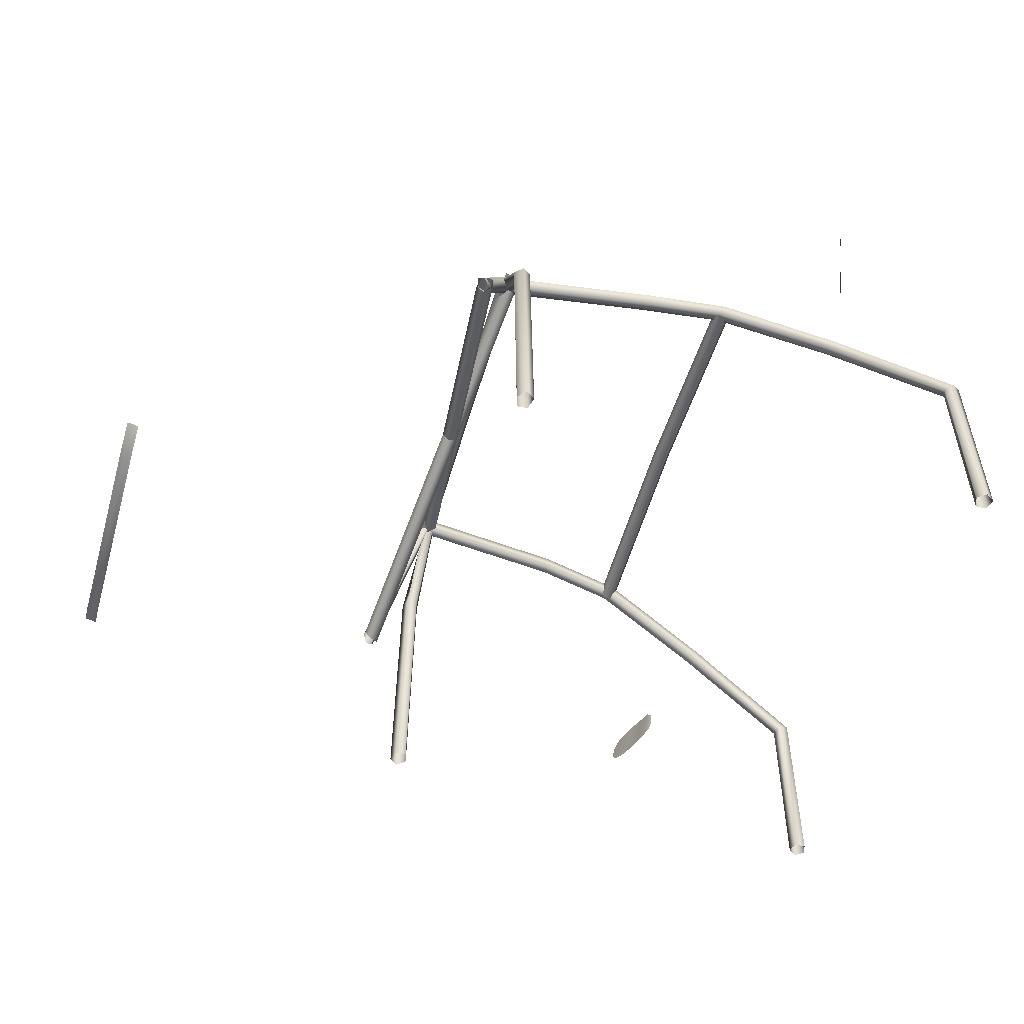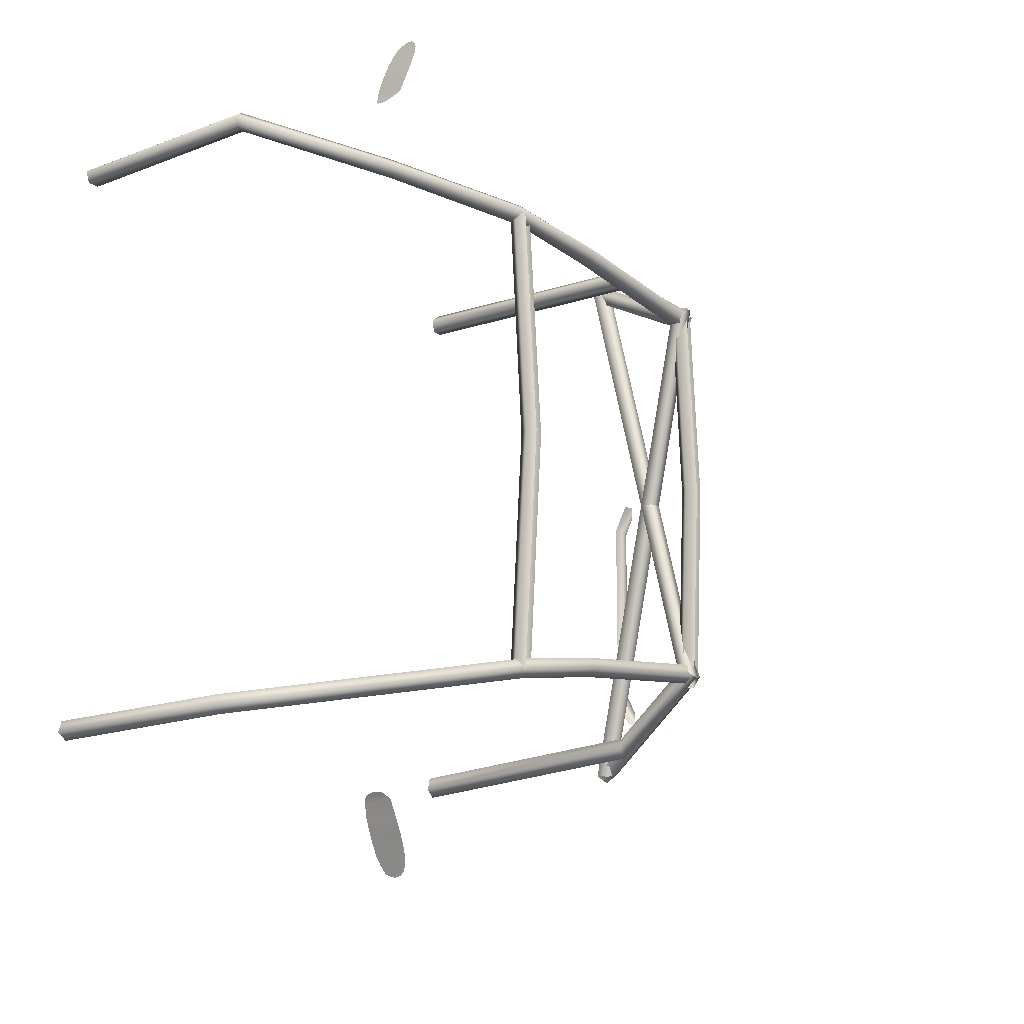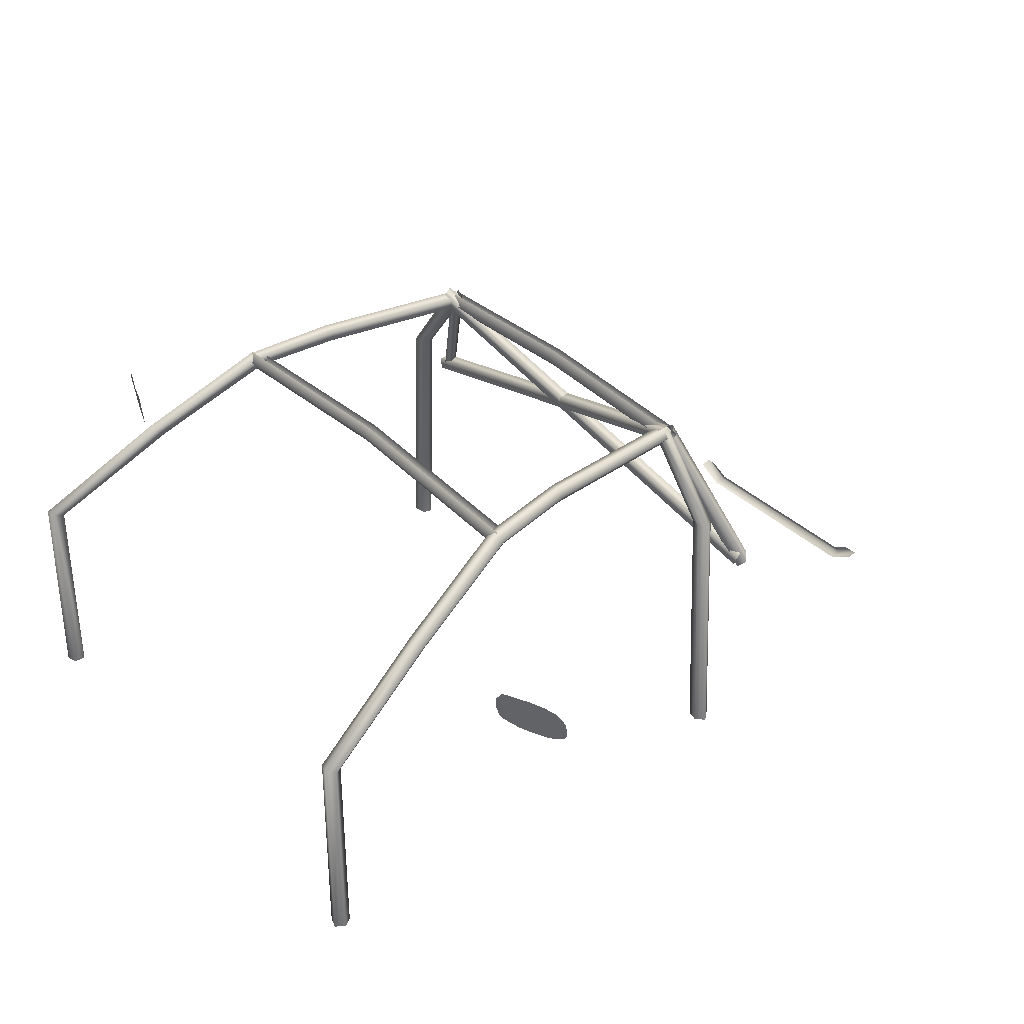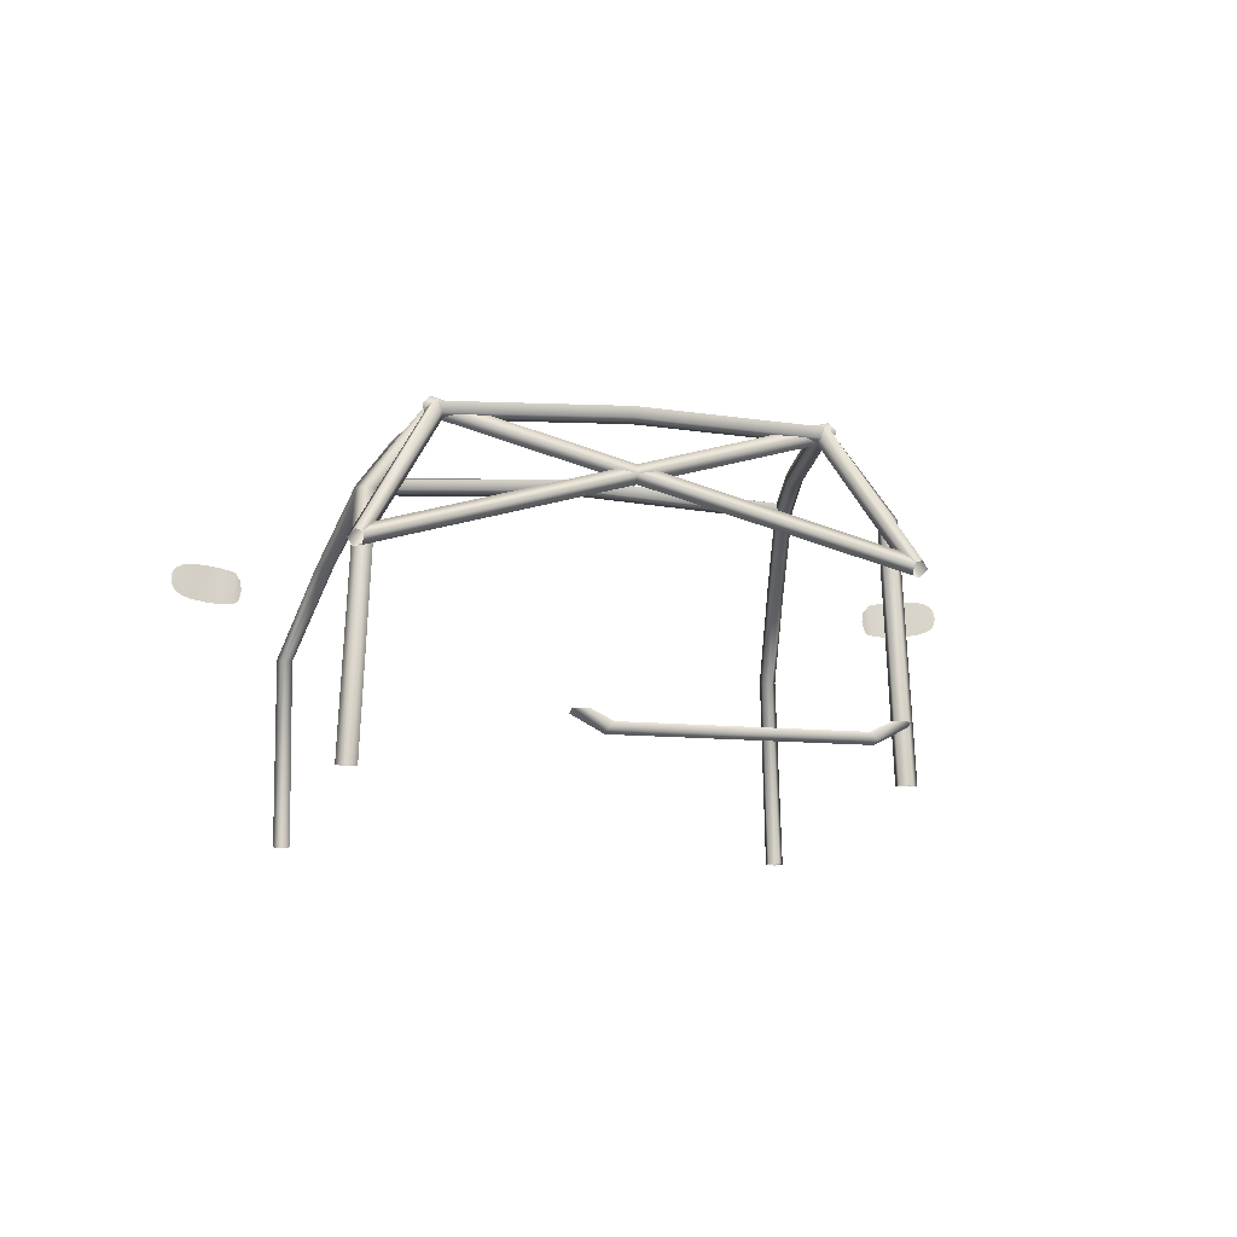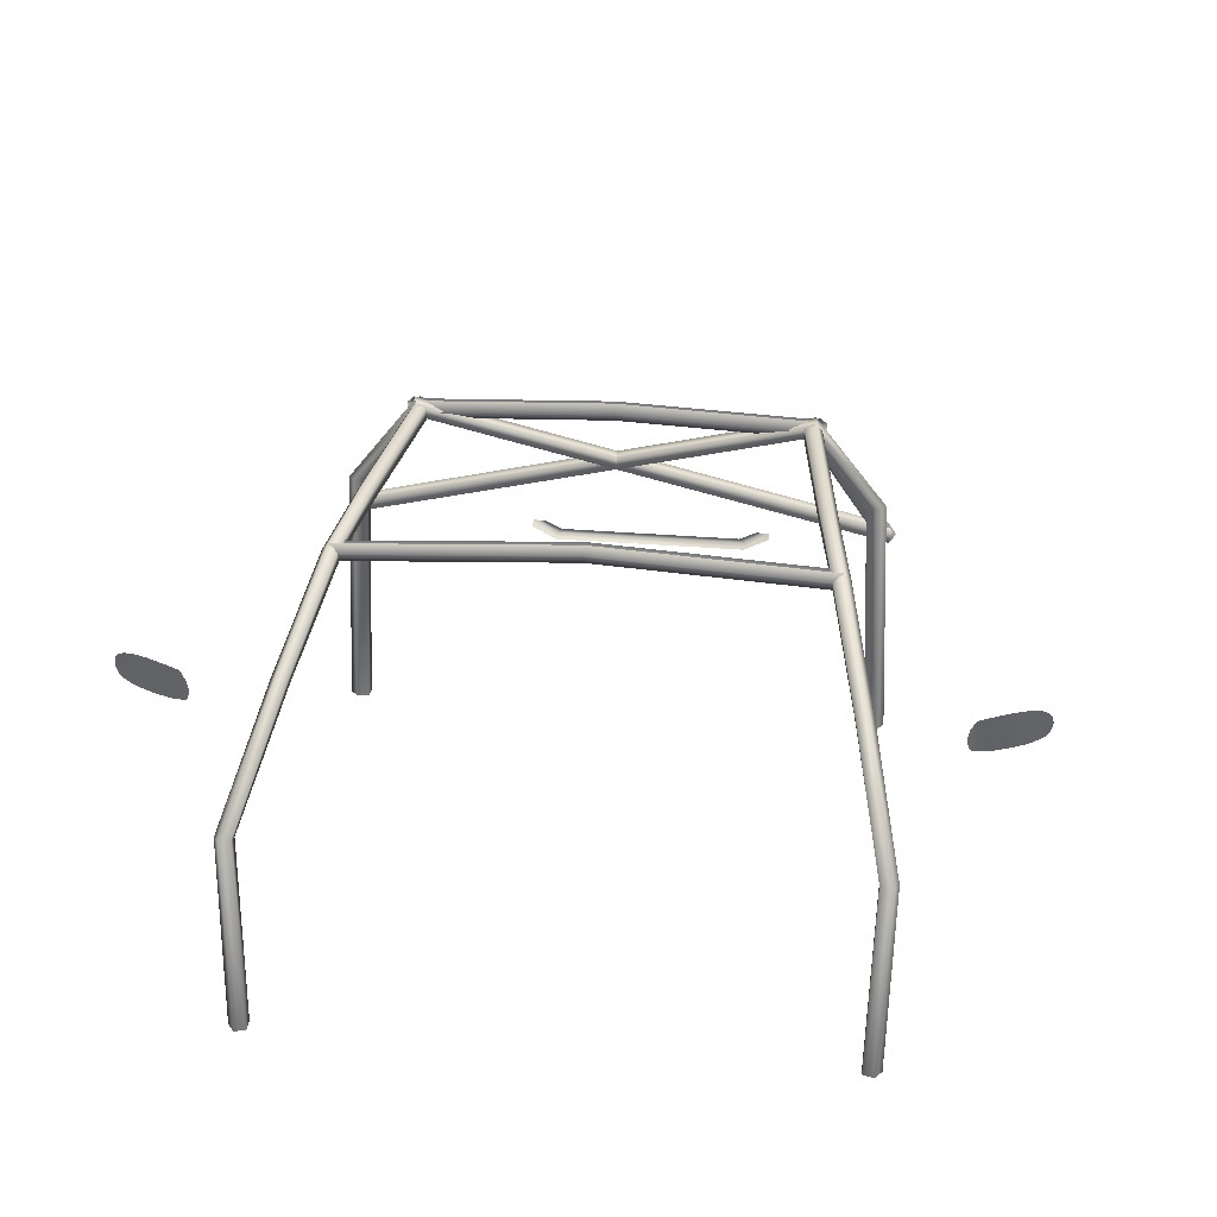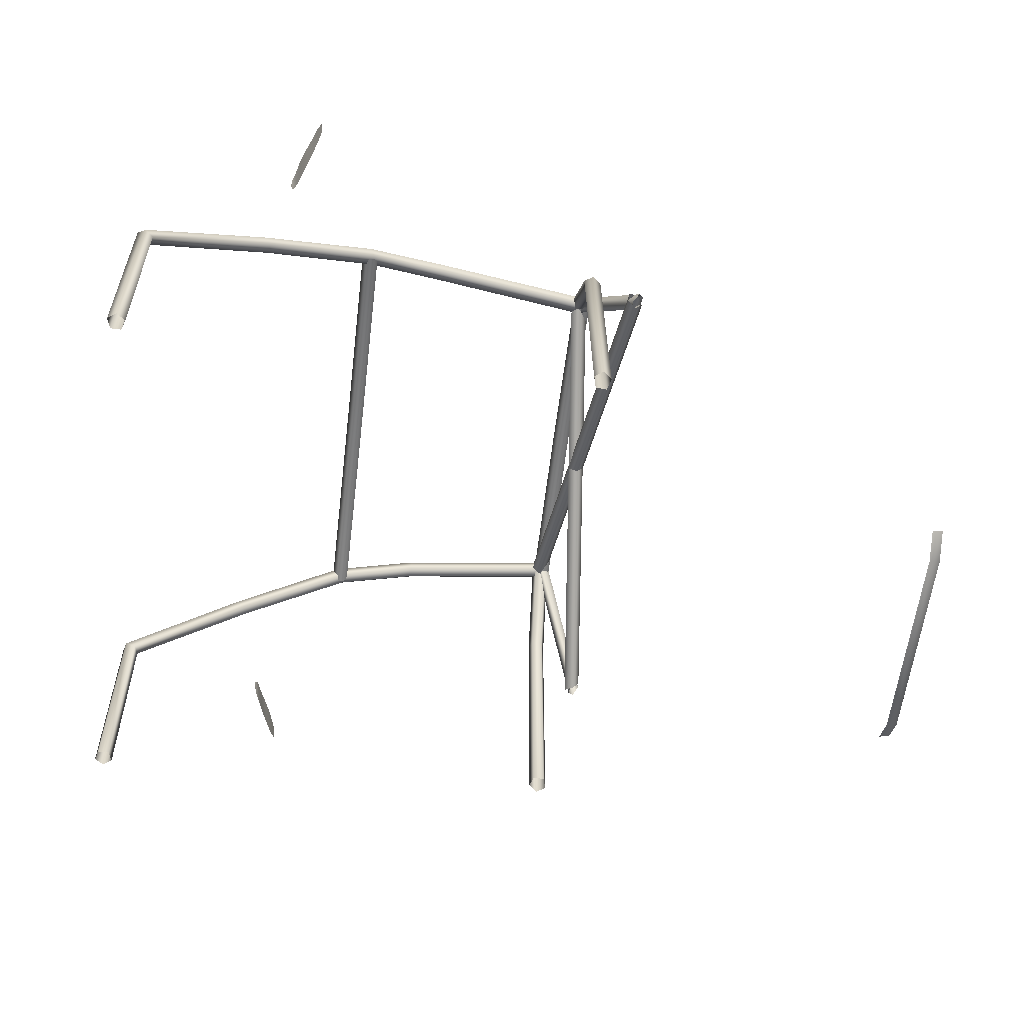
<metadata>
{"format":"obj","ext":"obj","renderer":"f3d","projection":"perspective","resolution":1024,"background":"white","views":[{"elev":-52.1,"azim":-15.9,"up":"+Y"},{"elev":-16.2,"azim":129.9,"up":"+Z"},{"elev":34.5,"azim":141.9,"up":"+Y"},{"elev":-13.0,"azim":-102.7,"up":"+Y"},{"elev":33.3,"azim":96.3,"up":"+Y"},{"elev":-59.1,"azim":173.1,"up":"+Y"}]}
</metadata>
<code>
o CORVETTEZ06_BOX_CUT.022
v -0.9461 0.6565 -0.6681
v -0.958 0.6348 -0.6516
v -0.8322 0.9925 0.5054
v -0.8206 1.014 0.4877
v -0.9207 0.6479 -0.679
v -0.7953 1.006 0.4761
v -0.7913 0.9784 0.4862
v -0.9168 0.6207 -0.6693
v -0.8142 0.9705 0.5045
v -0.9397 0.6128 -0.6525
v -0.9461 0.6565 0.6687
v -0.8206 1.014 -0.4871
v -0.8322 0.9925 -0.5048
v -0.958 0.6348 0.6522
v -0.9207 0.6479 0.6796
v -0.7953 1.006 -0.4755
v -0.9168 0.6207 0.6699
v -0.7913 0.9784 -0.4855
v -0.8142 0.9705 -0.5039
v -0.9397 0.6128 0.6531
v 0.4254 0.629 0.7083
v 0.4221 0.1038 0.7224
v 0.4459 0.1038 0.7056
v 0.4477 0.6369 0.6931
v 0.4035 0.6211 0.6922
v 0.3989 0.1038 0.705
v 0.4123 0.6241 0.6671
v 0.4083 0.1038 0.6775
v 0.4398 0.6342 0.6674
v 0.4373 0.1038 0.6778
v 0.1129 0.8164 0.6452
v 0.1309 0.831 0.6293
v -0.174 0.9854 0.5679
v -0.1865 0.9656 0.5844
v 0.09552 0.8023 0.6287
v -0.1984 0.9461 0.5673
v 0.1025 0.8081 0.6027
v -0.1935 0.954 0.5405
v -0.1785 0.9784 0.5408
v 0.1245 0.8258 0.603
v -0.408 0.9882 0.5475
v -0.4077 1.011 0.531
v -0.4086 0.9653 0.5304
v -0.4083 0.9745 0.5036
v -0.4077 1.003 0.5039
v -0.828 0.9815 0.4941
v -0.8316 1.004 0.477
v -0.8246 0.9589 0.4764
v -0.8261 0.968 0.4486
v -0.8304 0.9961 0.4489
v -0.9455 0.6272 0.6894
v -0.8304 0.9836 0.4947
v -0.8444 1.002 0.4773
v -0.9595 0.6452 0.6723
v -0.9296 0.6098 0.6729
v -0.8148 0.9662 0.4779
v -0.9339 0.6174 0.6458
v -0.8188 0.9738 0.4498
v -0.9522 0.6394 0.6455
v -0.8371 0.9955 0.4492
v -0.8017 0.781 0.6412
v -0.8249 0.7782 0.6589
v -0.8271 0.1276 0.6903
v -0.8039 0.1303 0.6717
v -0.8478 0.7755 0.6403
v -0.8499 0.1248 0.6708
v -0.8386 0.7767 0.6107
v -0.8408 0.1257 0.64
v -0.8103 0.7801 0.6113
v -0.8124 0.1291 0.6406
v -0.7959 1.004 0.4691
v -0.82 1.007 0.4846
v -0.8417 0.9983 0.4682
v -0.8313 0.9897 0.4422
v -0.8029 0.9934 0.4428
v 0.4254 0.629 -0.7172
v 0.4477 0.6369 -0.7019
v 0.4456 0.1105 -0.6967
v 0.4221 0.1105 -0.7129
v 0.4035 0.6211 -0.7013
v 0.3995 0.1105 -0.6958
v 0.4123 0.6241 -0.676
v 0.4086 0.1105 -0.669
v 0.4398 0.6342 -0.6763
v 0.437 0.1105 -0.6693
v 0.1309 0.831 -0.6339
v 0.1129 0.8164 -0.6497
v 0.09552 0.8023 -0.6333
v 0.1025 0.8081 -0.607
v 0.1245 0.8258 -0.6076
v -0.408 0.9882 -0.5469
v -0.4077 1.011 -0.5304
v -0.174 0.9854 -0.5673
v -0.1865 0.9656 -0.5838
v -0.4086 0.9653 -0.5298
v -0.1984 0.9461 -0.5667
v -0.4083 0.9745 -0.5029
v -0.1935 0.954 -0.5399
v -0.4077 1.003 -0.5032
v -0.1785 0.9784 -0.5402
v -0.828 0.9815 -0.4935
v -0.8316 1.004 -0.4764
v -0.8246 0.9589 -0.4758
v -0.8261 0.968 -0.448
v -0.8304 0.9961 -0.4483
v -0.1804 1.021 0.000305
v -0.1639 1.003 0.000305
v -0.1639 0.969 -0.5664
v -0.1804 0.9876 -0.567
v -0.181 0.9748 0.000305
v -0.181 0.9412 -0.5661
v -0.2081 0.9842 0.000305
v -0.2081 0.9507 -0.5661
v -0.2075 1.013 0.000305
v -0.2075 0.979 -0.5667
v -0.9455 0.6272 -0.6888
v -0.9595 0.6452 -0.6717
v -0.8444 1.002 -0.4767
v -0.8304 0.9836 -0.4941
v -0.9296 0.6098 -0.6723
v -0.8148 0.9662 -0.4773
v -0.9339 0.6174 -0.6452
v -0.8188 0.9738 -0.4492
v -0.9522 0.6394 -0.6449
v -0.8371 0.9955 -0.4486
v -0.8017 0.781 -0.6406
v -0.8039 0.1303 -0.6711
v -0.8271 0.1276 -0.6897
v -0.8249 0.7782 -0.6583
v -0.8499 0.1248 -0.6702
v -0.8478 0.7755 -0.6397
v -0.8408 0.1257 -0.6394
v -0.8386 0.7767 -0.6101
v -0.8124 0.1291 -0.64
v -0.8103 0.7801 -0.6107
v -0.7959 1.004 -0.4685
v -0.82 1.007 -0.484
v -0.8002 0.9983 -0.4675
v -0.8313 0.9897 -0.4416
v -0.8029 0.9934 -0.4422
v -0.8005 1.001 0.000305
v -0.817 1.025 0.000305
v -0.817 1.004 0.4785
v -0.8005 0.9809 0.4782
v -0.8176 0.9784 0.000305
v -0.8176 0.958 0.4776
v -0.8448 0.9879 0.000305
v -0.8448 0.9671 0.4779
v -0.8441 1.016 0.000305
v -0.8441 0.9958 0.4785
v -0.1804 0.9876 0.5676
v -0.1639 0.969 0.567
v -0.181 0.9412 0.5667
v -0.2081 0.9507 0.5667
v -0.2075 0.979 0.5673
v -0.8005 0.9809 -0.4776
v -0.817 1.004 -0.4779
v -0.8176 0.958 -0.477
v -0.8448 0.9671 -0.4773
v -0.8441 0.9958 -0.4779
v 0.03845 0.7025 -0.8536
v 0.04395 0.7294 -0.8484
v 0.04547 0.7559 -0.853
v -0.02472 0.7526 -1.031
v -0.02808 0.7334 -1.034
v -0.0296 0.7144 -1.03
v -0.02136 0.7645 -1.023
v -0.02808 0.7019 -1.023
v -0.01343 0.7758 -1.006
v -0.02197 0.6915 -1.003
v -0.003967 0.781 -0.9806
v -0.01373 0.6858 -0.9815
v 0.01221 0.7834 -0.9427
v 0.000305 0.6827 -0.9449
v 0.02808 0.7813 -0.9033
v 0.01587 0.6824 -0.9027
v 0.03815 0.7749 -0.867
v 0.02625 0.6873 -0.8737
v 0.03266 0.6919 -0.8612
v 0.04547 0.7559 0.853
v 0.04395 0.7294 0.8484
v 0.03845 0.7025 0.8536
v 0.03266 0.6919 0.8612
v -0.0296 0.7144 1.03
v -0.02808 0.7334 1.035
v -0.02472 0.7526 1.032
v -0.02136 0.7645 1.023
v -0.02808 0.7019 1.023
v -0.01343 0.7758 1.006
v -0.02197 0.6915 1.003
v -0.003967 0.781 0.9812
v -0.01373 0.6858 0.9821
v 0.01221 0.7834 0.9427
v 0.000305 0.6827 0.9449
v 0.02808 0.7813 0.9033
v 0.01587 0.6821 0.9027
v 0.03815 0.7749 0.867
v 0.02625 0.6873 0.8737
v -1.79 0.09094 0.3433
v -1.791 0.05097 0.2728
v -1.762 0.04639 0.2731
v -1.761 0.08454 0.3436
v -1.784 0.09247 0.3064
v -1.784 0.06867 0.2582
v -1.762 0.04639 0.000305
v -1.791 0.05097 0.000305
v -1.762 0.04639 0.000305
v -1.791 0.05097 0.000305
v -1.784 0.06867 0.000305
v -1.791 0.05097 0.000305
v -1.762 0.04639 -0.2725
v -1.791 0.05097 -0.2722
v -1.79 0.09094 -0.3427
v -1.761 0.08454 -0.343
v -1.784 0.06867 -0.2576
v -1.784 0.09247 -0.3058
v -1.762 0.04639 0.000305
v -1.791 0.05097 0.000305
v -1.791 0.05097 0.000305
v -1.791 0.05097 0.000305
v -1.784 0.06867 0.000305
v -1.784 0.06867 0.000305
f 1 2 3
f 3 4 1
f 5 1 4
f 4 6 5
f 5 6 7
f 7 8 5
f 9 10 8
f 8 7 9
f 3 2 10
f 10 9 3
f 11 12 13
f 13 14 11
f 15 16 12
f 12 11 15
f 15 17 18
f 18 16 15
f 19 18 17
f 17 20 19
f 13 19 20
f 20 14 13
f 21 22 23
f 23 24 21
f 25 26 22
f 22 21 25
f 27 28 26
f 26 25 27
f 29 30 28
f 28 27 29
f 24 23 30
f 30 29 24
f 31 32 33
f 33 34 31
f 35 31 34
f 34 36 35
f 25 35 37
f 37 27 25
f 37 38 39
f 39 40 37
f 40 39 33
f 33 32 40
f 41 34 33
f 33 42 41
f 43 36 34
f 34 41 43
f 44 38 36
f 36 43 44
f 45 39 38
f 38 44 45
f 46 41 42
f 42 47 46
f 48 43 41
f 41 46 48
f 49 44 43
f 43 48 49
f 50 45 44
f 44 49 50
f 51 52 53
f 53 54 51
f 55 56 52
f 52 51 55
f 57 58 56
f 56 55 57
f 59 60 58
f 58 57 59
f 54 53 60
f 60 59 54
f 61 62 63
f 63 64 61
f 62 65 66
f 66 63 62
f 65 67 68
f 68 66 65
f 67 69 70
f 70 68 67
f 69 61 64
f 64 70 69
f 71 72 62
f 62 61 71
f 72 73 65
f 65 62 72
f 73 74 67
f 67 65 73
f 74 75 69
f 69 67 74
f 75 71 61
f 61 69 75
f 47 42 45
f 45 50 47
f 42 33 39
f 39 45 42
f 76 77 78
f 78 79 76
f 80 76 79
f 79 81 80
f 82 80 81
f 81 83 82
f 84 82 83
f 83 85 84
f 77 84 85
f 85 78 77
f 86 77 76
f 76 87 86
f 87 76 80
f 80 88 87
f 89 88 80
f 80 82 89
f 90 89 82
f 82 84 90
f 86 90 84
f 84 77 86
f 91 92 93
f 93 94 91
f 95 91 94
f 94 96 95
f 97 95 96
f 96 98 97
f 99 97 98
f 98 100 99
f 101 102 92
f 92 91 101
f 103 101 91
f 91 95 103
f 104 103 95
f 95 97 104
f 105 104 97
f 97 99 105
f 106 107 108
f 108 109 106
f 107 110 111
f 111 108 107
f 110 112 113
f 113 111 110
f 112 114 115
f 115 113 112
f 116 117 118
f 118 119 116
f 120 116 119
f 119 121 120
f 122 120 121
f 121 123 122
f 124 122 123
f 123 125 124
f 117 124 125
f 125 118 117
f 126 127 128
f 128 129 126
f 129 128 130
f 130 131 129
f 131 130 132
f 132 133 131
f 133 132 134
f 134 135 133
f 135 134 127
f 127 126 135
f 136 126 129
f 129 137 136
f 137 129 131
f 131 138 137
f 138 131 133
f 133 139 138
f 139 133 135
f 135 140 139
f 140 135 126
f 126 136 140
f 102 105 99
f 99 92 102
f 92 99 100
f 100 93 92
f 141 142 143
f 143 144 141
f 145 141 144
f 144 146 145
f 147 145 146
f 146 148 147
f 149 147 148
f 148 150 149
f 21 24 32
f 32 31 21
f 25 21 31
f 31 35 25
f 36 38 37
f 37 35 36
f 40 29 27
f 27 37 40
f 32 24 29
f 29 40 32
f 87 94 93
f 93 86 87
f 88 96 94
f 94 87 88
f 89 98 96
f 96 88 89
f 100 98 89
f 89 90 100
f 93 100 90
f 90 86 93
f 106 151 152
f 152 107 106
f 107 152 153
f 153 110 107
f 110 153 154
f 154 112 110
f 112 154 155
f 155 114 112
f 141 156 157
f 157 142 141
f 145 158 156
f 156 141 145
f 147 159 158
f 158 145 147
f 149 160 159
f 159 147 149
f 161 162 163
f 164 165 166
f 167 164 166
f 167 166 168
f 169 167 168
f 169 168 170
f 171 169 170
f 171 170 172
f 173 171 172
f 173 172 174
f 175 173 174
f 175 174 176
f 177 175 176
f 177 176 178
f 177 178 179
f 163 177 179
f 161 163 179
f 180 181 182
f 180 182 183
f 184 185 186
f 184 186 187
f 188 184 187
f 188 187 189
f 190 188 189
f 190 189 191
f 192 190 191
f 192 191 193
f 194 192 193
f 194 193 195
f 196 194 195
f 196 195 197
f 198 196 197
f 183 198 197
f 180 183 197
f 199 200 201
f 201 202 199
f 203 204 200
f 200 199 203
f 205 201 200
f 200 206 207
f 208 200 204
f 204 209 210
f 211 212 213
f 213 214 211
f 212 215 216
f 216 213 212
f 211 217 218
f 219 212 211
f 212 220 221
f 222 215 212

</code>
